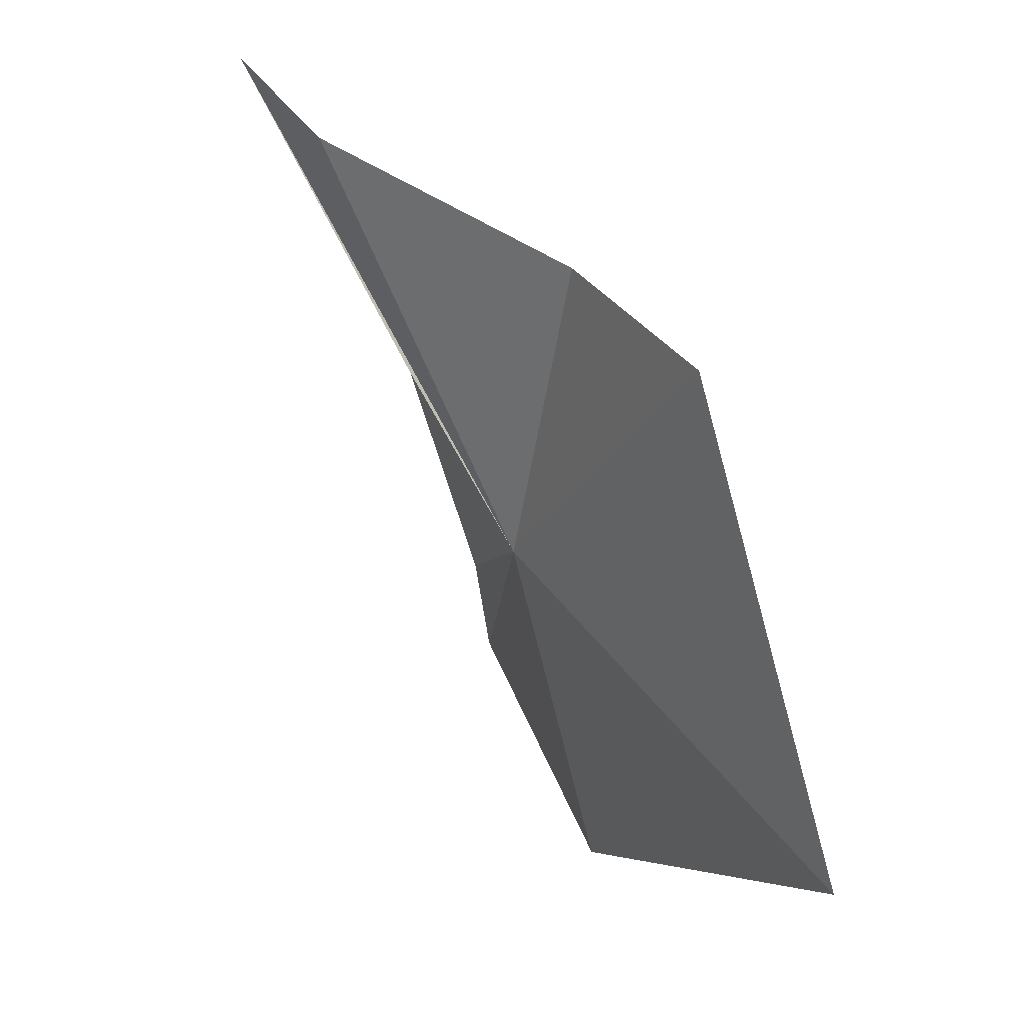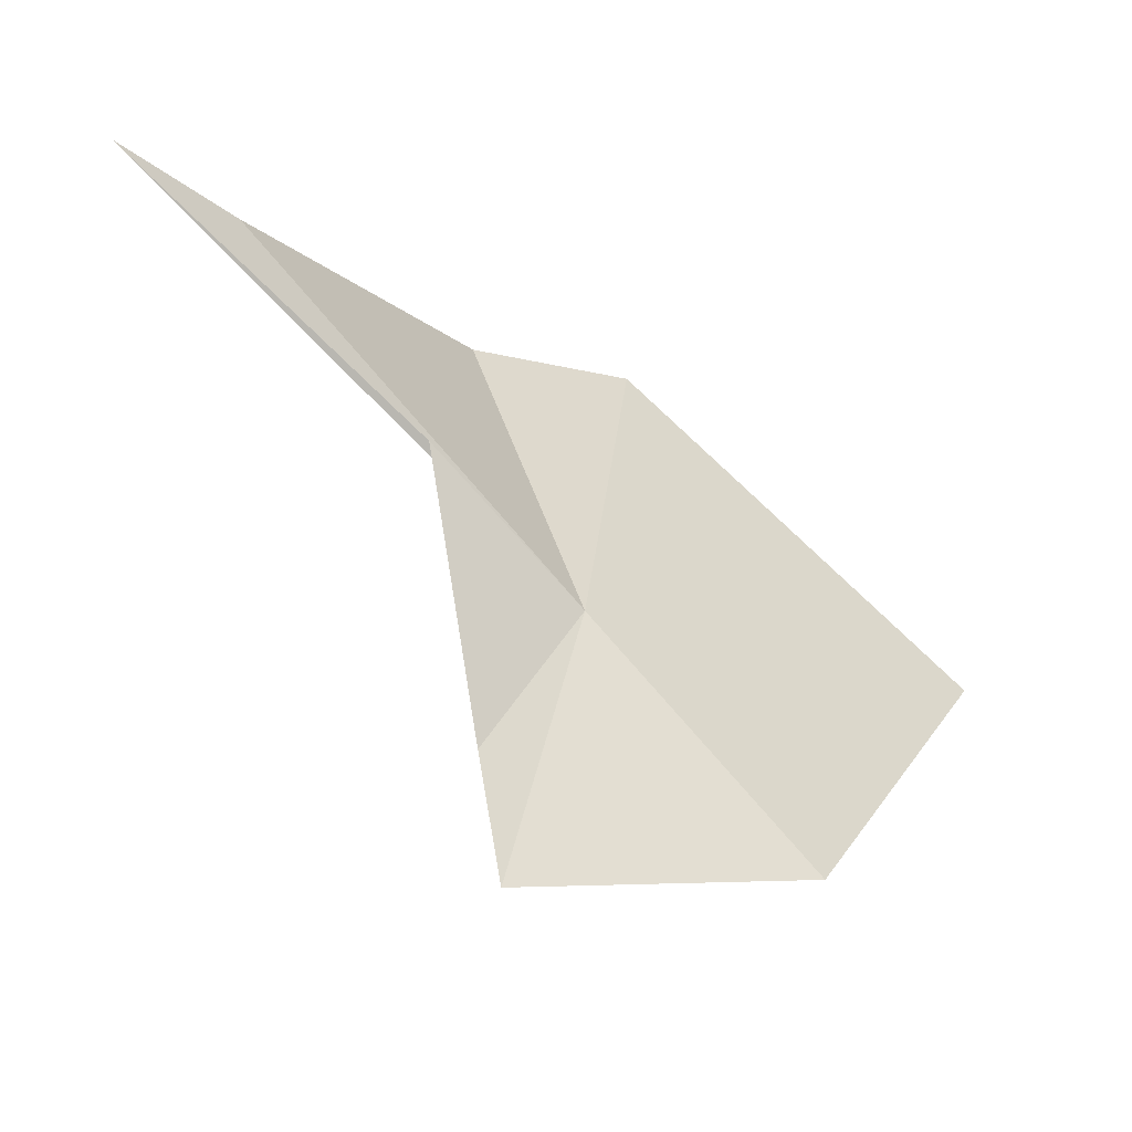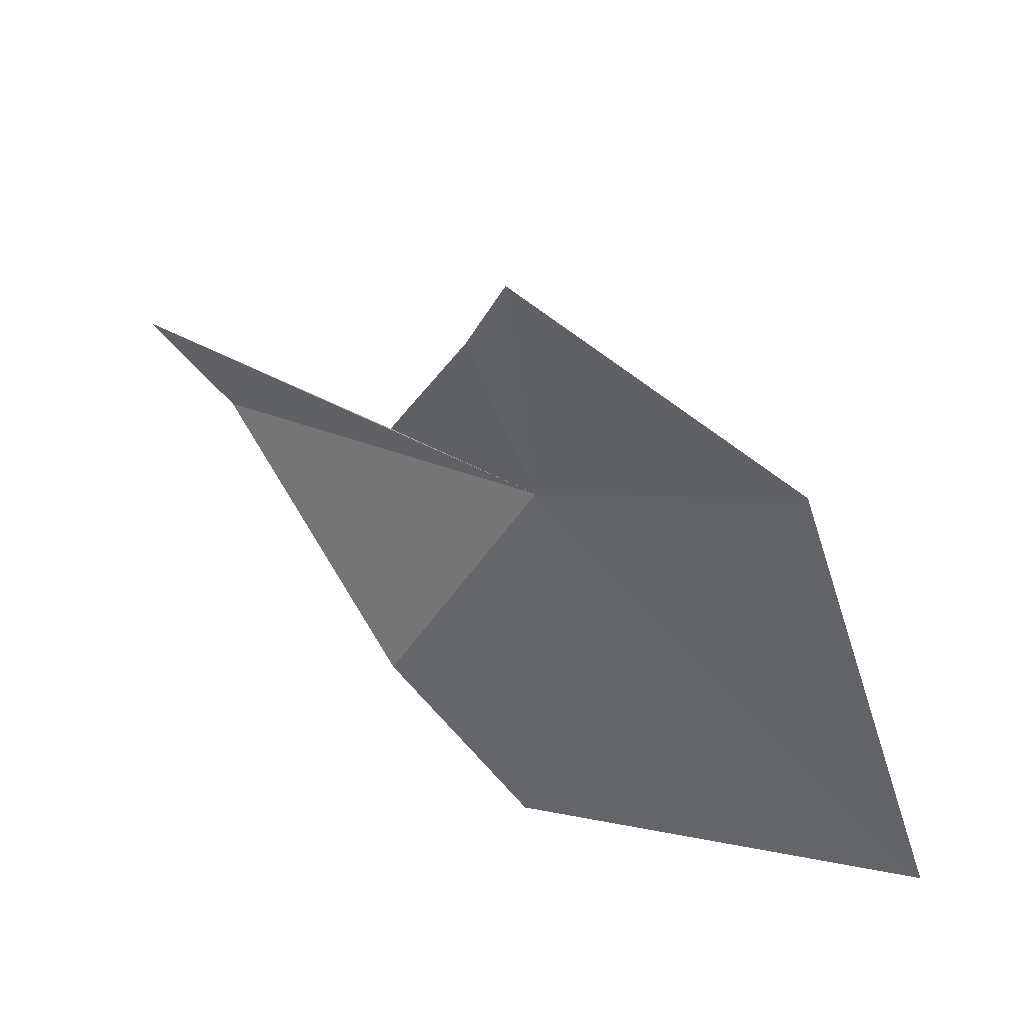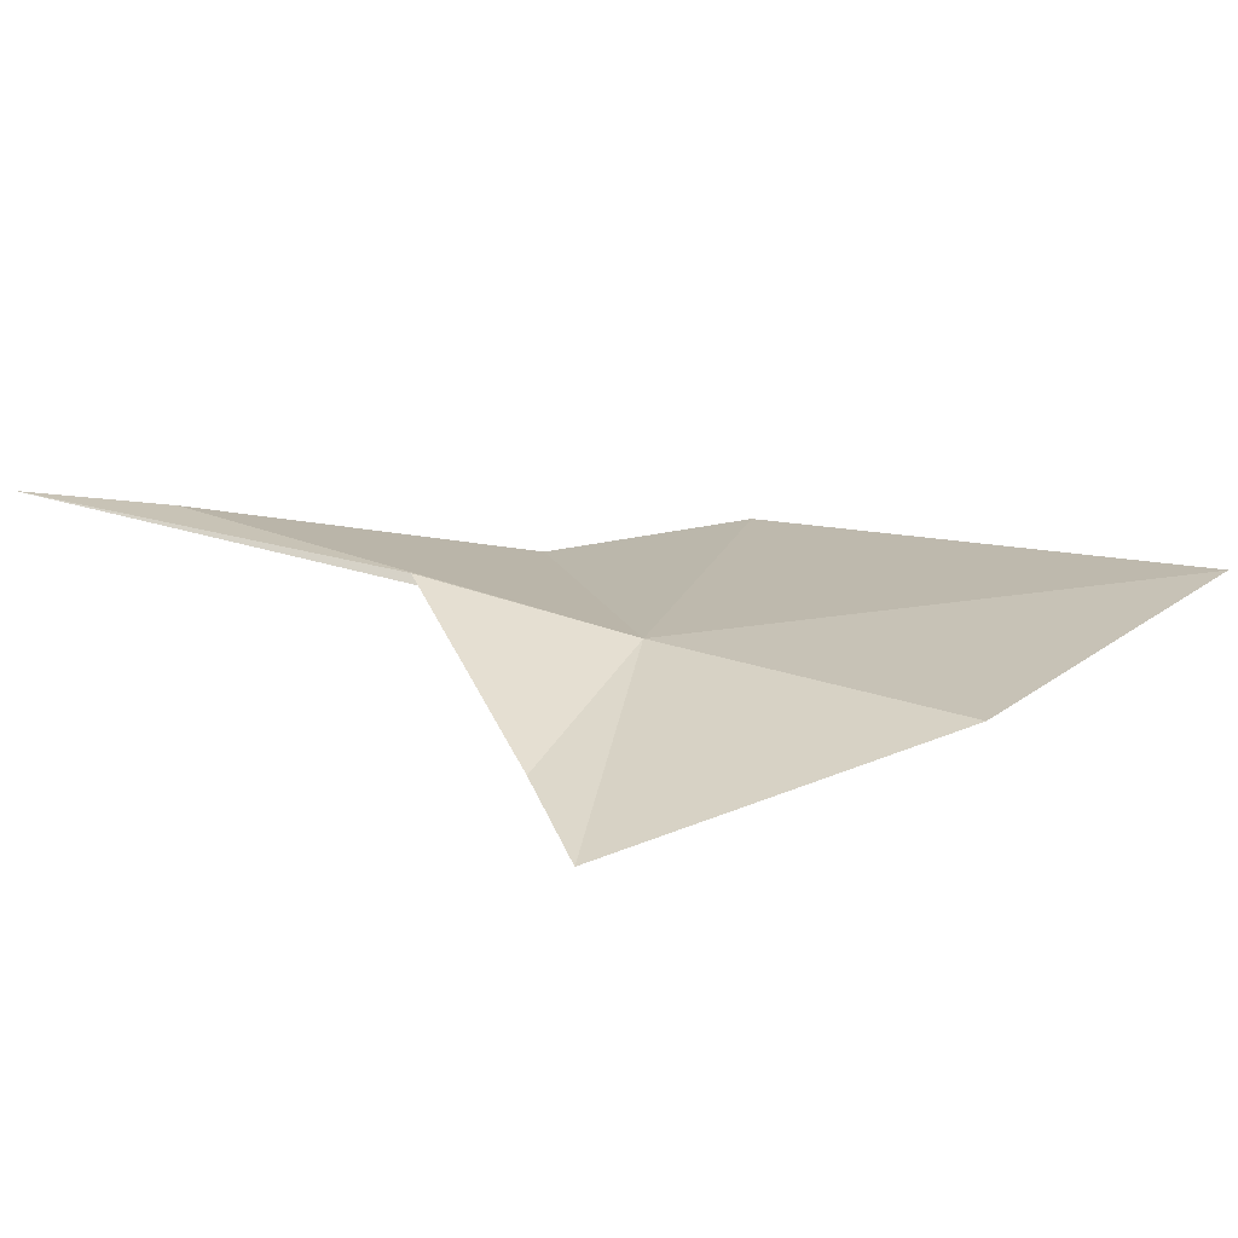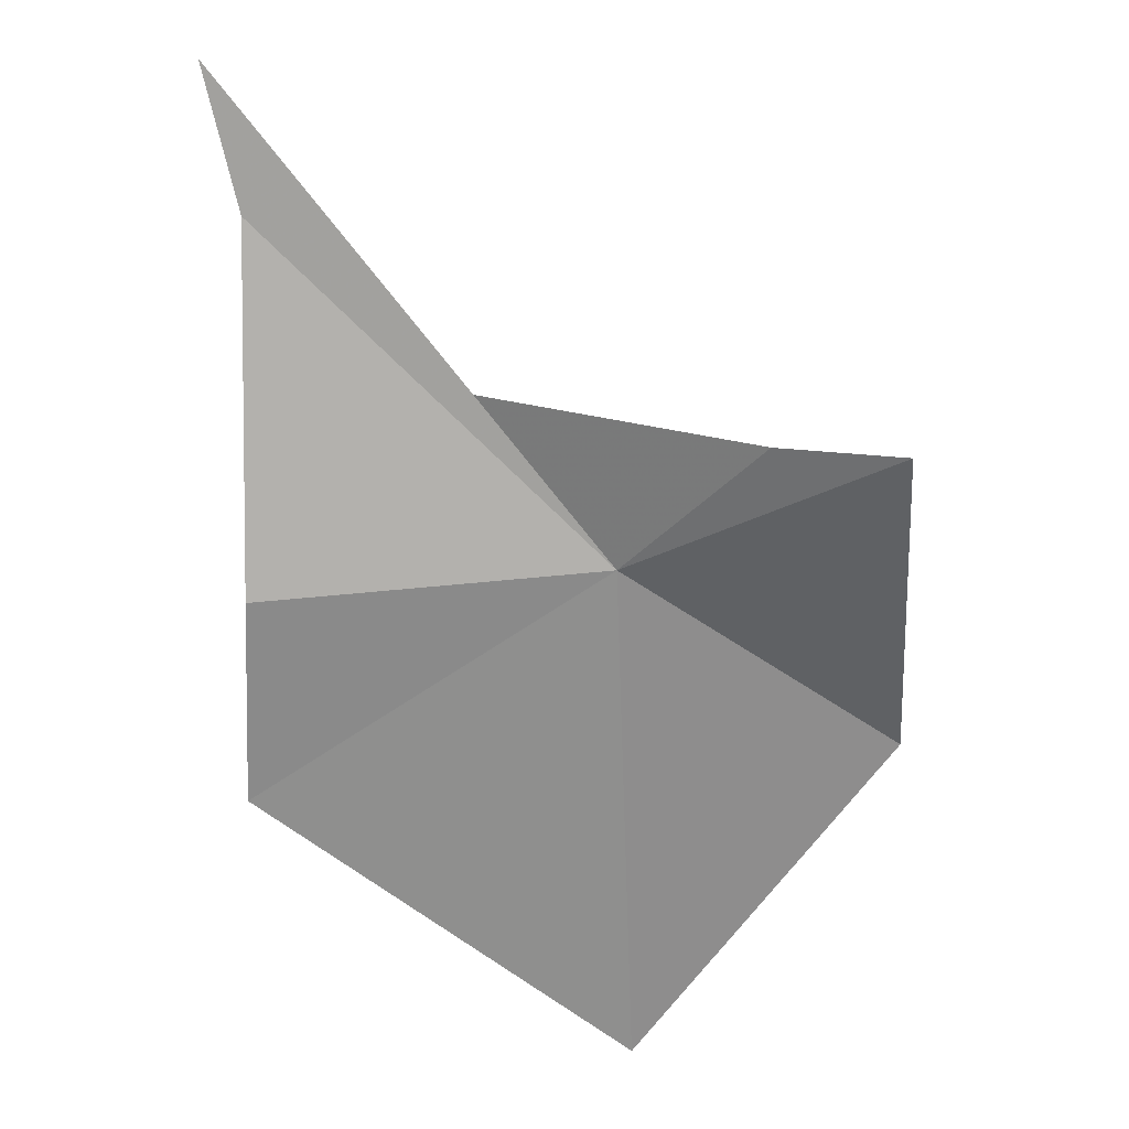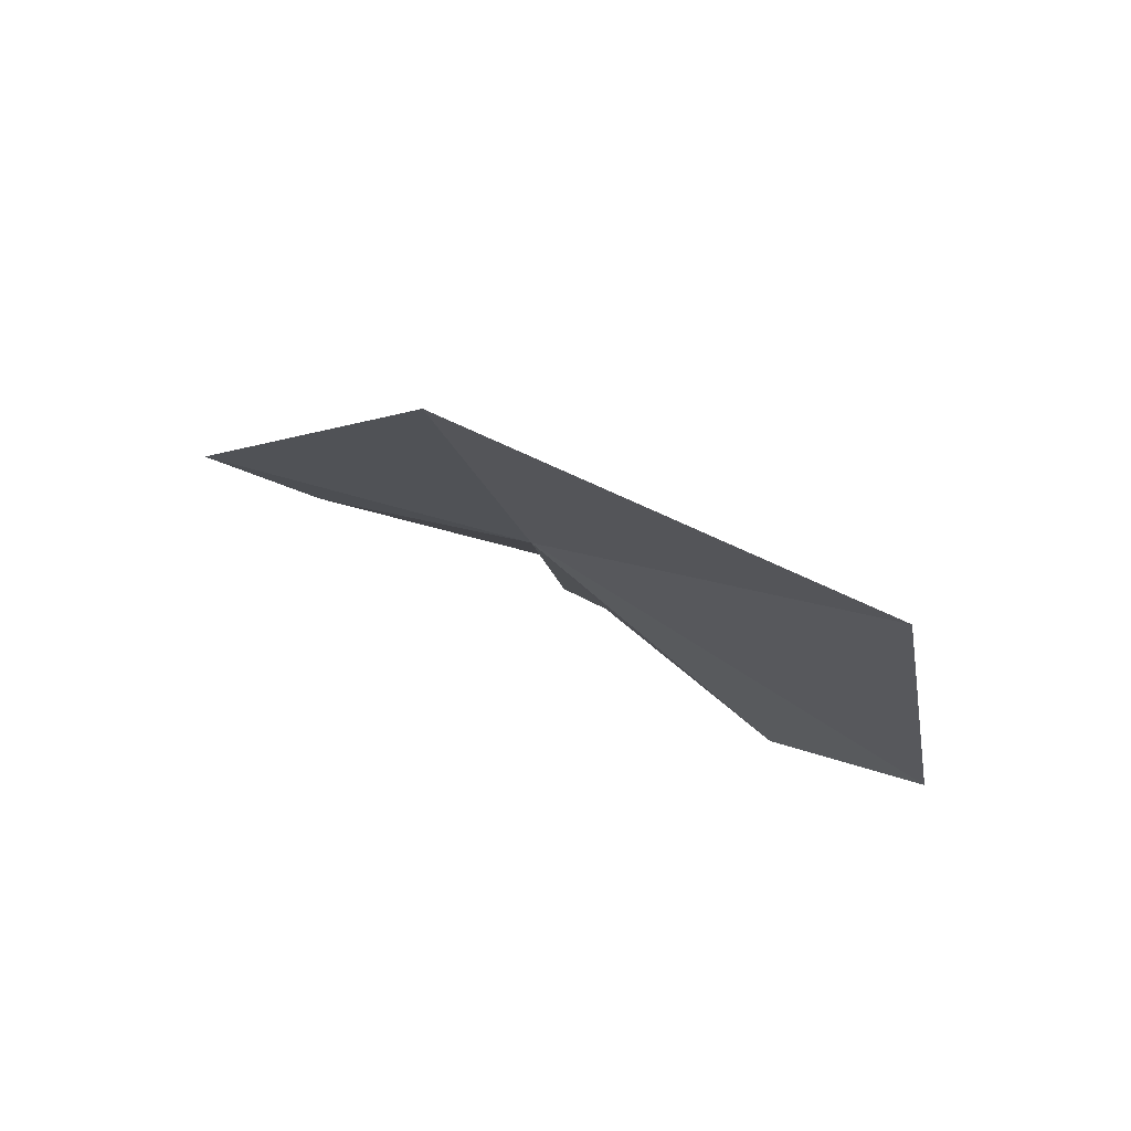
<metadata>
{"format":"obj","ext":"obj","renderer":"f3d","projection":"perspective","resolution":1024,"background":"white","views":[{"elev":60.2,"azim":98.3,"up":"+Y"},{"elev":57.9,"azim":6.0,"up":"+Z"},{"elev":-31.5,"azim":-2.2,"up":"+Z"},{"elev":-55.6,"azim":38.2,"up":"+Y"},{"elev":-25.0,"azim":-65.9,"up":"+Z"},{"elev":-41.0,"azim":67.2,"up":"+Z"}]}
</metadata>
<code>
v 12.65 30.19 -3.331
v 13.89 29.2 -3.942
v 14.65 30.97 -5.114
v 12.44 28.63 -3.155
v 12.26 29.25 -3.053
v 11.88 30.62 -2.656
v 10.42 31.29 -1.498
v 10.93 31.33 -2.035
v 11.91 31.79 -3.512
v 12.68 32.19 -4.197
f 1 2 3
f 1 5 4
f 1 4 2
f 1 7 6
f 1 9 8
f 1 6 5
f 1 10 9
f 1 8 7
f 1 3 10

</code>
